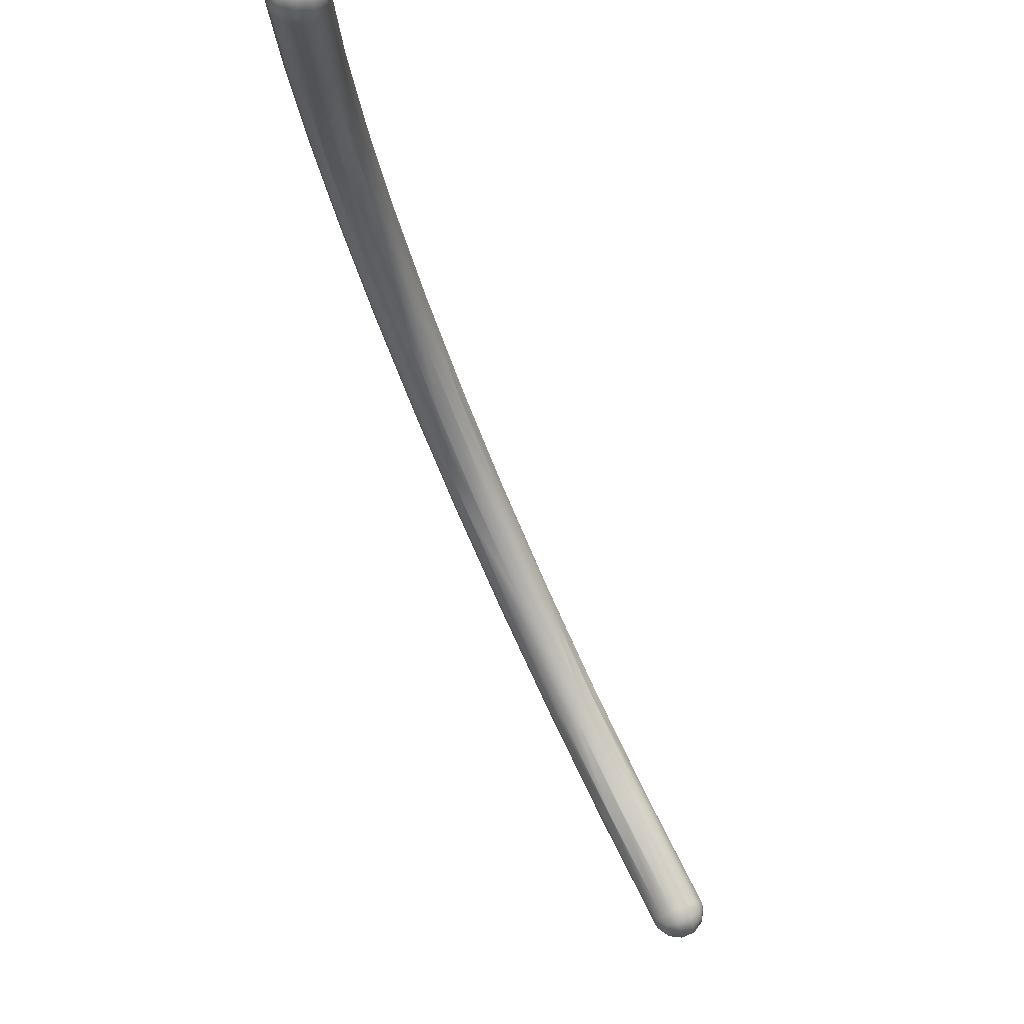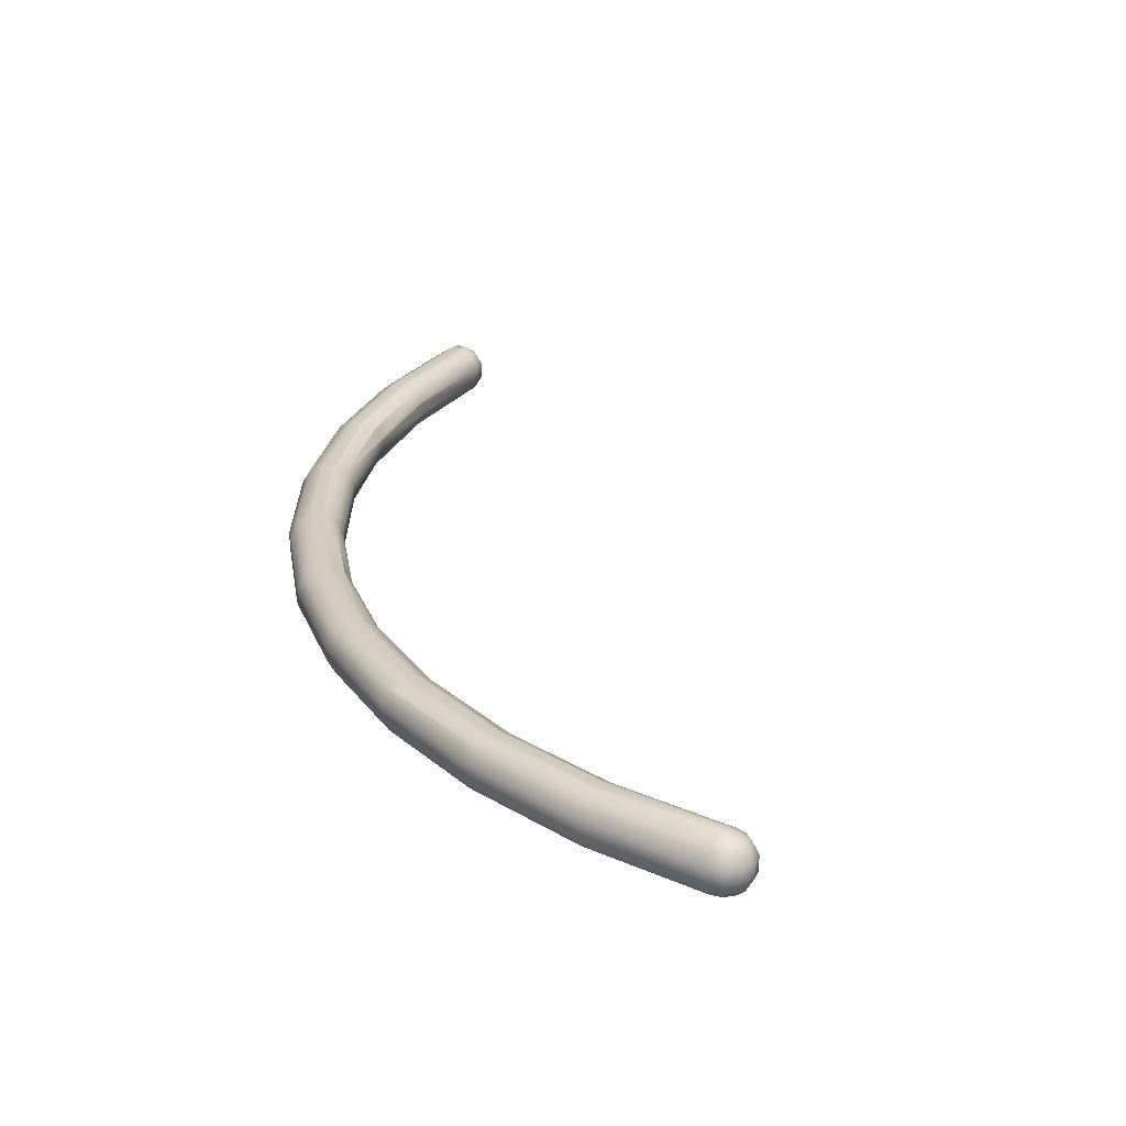
<metadata>
{"format":"obj","ext":"obj","renderer":"f3d","projection":"perspective","resolution":1024,"background":"white","views":[{"elev":73.1,"azim":66.6,"up":"+Z"},{"elev":21.3,"azim":-55.3,"up":"+Y"}]}
</metadata>
<code>
g curve_08_Mesh
v -8 -1.52 0.2121
v -8 -1.654 0.2898
v -7.855 -1.654 0.251
v -7.855 -1.81 0.251
v -8 -1.81 0.2898
v -7.788 -1.944 -1e-06
v -7.749 -1.81 0.1449
v -7.816 -1.944 0.1061
v -8.184 -1.944 0.1061
v -8.145 -1.81 0.251
v -8.251 -1.81 0.1449
v -8.106 -1.944 0.1837
v -7.7 -1.755 -1.265
v -7.71 -1.81 -1e-06
v -7.816 -1.52 0.1061
v -7.894 -1.52 0.1837
v -7.749 -1.654 0.1449
v -8 -1.944 0.2121
v -7.99 -1.388 -1.188
v -7.961 -1.442 0.06724
v -7.951 -1.388 -1.198
v -8 -1.442 0.07765
v -7.922 -1.442 -1e-06
v -7.788 -1.52 -1e-06
v -7.778 -1.465 -1.265
v -7.7 -1.6 -1.265
v -7.71 -1.654 -1e-06
v -7.922 -2.022 -1e-06
v -7.933 -2.022 0.03882
v -8.202 -1.889 -1.265
v -8.29 -1.81 -1e-06
v -8.279 -1.755 -1.265
v -8.212 -1.944 -1e-06
v -8 -2.022 0.07765
v -7.922 -1.388 -1.227
v -7.912 -1.388 -1.265
v -7.933 -1.442 0.03882
v -7.778 -1.889 -1.265
v -8.251 -1.654 0.1449
v -8.145 -1.654 0.251
v -7.951 -1.967 -1.333
v -8 -2.022 -0.07765
v -7.99 -1.967 -1.343
v -7.961 -2.022 -0.06724
v -8.067 -2.022 -0.03882
v -8.078 -2.022 -1e-06
v -8.057 -1.967 -1.304
v -8.106 -1.52 0.1837
v -8.184 -1.52 0.1061
v -8.29 -1.654 -1e-06
v -7.961 -2.022 0.06724
v -7.894 -1.944 0.1837
v -7.922 -1.967 -1.304
v -7.933 -2.022 -0.03882
v -8.067 -1.967 -1.265
v -8.279 -1.6 -1.265
v -8.212 -1.52 -1e-06
v -7.912 -1.967 -1.265
v -8.039 -2.022 0.06724
v -8.029 -1.388 -1.198
v -8.078 -1.442 -1e-06
v -8.202 -1.465 -1.265
v -8.067 -1.442 0.03882
v -8.039 -2.022 -0.06724
v -8.029 -1.967 -1.333
v -8.067 -2.022 0.03882
v -8.057 -1.388 -1.227
v -8.039 -1.442 0.06724
v -8.067 -1.388 -1.265
v -7.708 -1.328 -2.488
v -7.775 -1.328 -2.449
v -7.737 -1.328 -2.459
v -7.843 -1.908 -2.565
v -7.814 -1.908 -2.594
v -8.026 -1.696 -2.671
v -8.065 -1.54 -2.526
v -8.026 -1.54 -2.671
v -8.065 -1.696 -2.526
v -7.704 -1.33 -2.49
v -7.588 -1.405 -2.43
v -7.574 -1.409 -2.463
v -7.988 -1.406 -2.526
v -7.853 -1.328 -2.526
v -7.843 -1.328 -2.488
v -7.737 -1.908 -2.594
v -7.775 -1.908 -2.604
v -7.508 -1.531 -2.442
v -7.504 -1.537 -2.441
v -7.496 -1.543 -2.465
v -7.959 -1.83 -2.632
v -7.853 -1.908 -2.526
v -7.988 -1.83 -2.526
v -7.494 -1.702 -2.49
v -7.492 -1.697 -2.49
v -7.565 -1.826 -2.499
v -7.565 -1.826 -2.501
v -7.563 -1.83 -2.526
v -7.698 -1.908 -2.526
v -7.814 -1.328 -2.459
v -7.959 -1.406 -2.632
v -7.496 -1.691 -2.465
v -7.708 -1.908 -2.565
v -7.359 -1.265 -3.672
v -7.32 -1.265 -3.682
v -7.291 -1.844 -3.788
v -7.291 -1.265 -3.711
v -7.175 -1.342 -3.643
v -7.542 -1.342 -3.855
v -7.571 -1.342 -3.749
v -7.426 -1.265 -3.788
v -7.609 -1.477 -3.894
v -7.542 -1.766 -3.855
v -7.108 -1.477 -3.604
v -7.609 -1.632 -3.894
v -7.175 -1.766 -3.643
v -7.177 -1.771 -3.657
v -7.397 -1.844 -3.817
v -7.359 -1.844 -3.827
v -7.108 -1.632 -3.604
v -7.32 -1.844 -3.817
v -7.289 -1.844 -3.714
v -7.178 -1.771 -3.658
v -7.289 -1.844 -3.714
v -7.436 -1.265 -3.749
v -7.426 -1.844 -3.788
v -7.397 -1.265 -3.682
v -7.426 -1.265 -3.711
v -7.281 -1.844 -3.749
v -7.289 -1.844 -3.714
v -7.289 -1.844 -3.714
v -6.813 -1.197 -4.94
v -6.823 -1.197 -4.901
v -6.997 -1.564 -5.046
v -6.997 -1.409 -5.046
v -6.679 -1.776 -4.862
v -6.562 -1.698 -4.795
v -6.495 -1.564 -4.756
v -6.813 -1.776 -4.94
v -6.785 -1.776 -4.968
v -6.93 -1.698 -5.007
v -6.679 -1.776 -4.94
v -6.707 -1.776 -4.968
v -6.668 -1.776 -4.901
v -6.679 -1.197 -4.862
v -6.813 -1.197 -4.862
v -6.785 -1.197 -4.834
v -6.746 -1.197 -4.823
v -6.707 -1.197 -4.834
v -6.562 -1.274 -4.795
v -6.495 -1.409 -4.756
v -6.746 -1.776 -4.979
v -6.93 -1.274 -5.007
v -5.883 -1.704 -5.911
v -5.872 -1.704 -5.95
v -5.824 -1.199 -5.788
v -5.823 -1.2 -5.786
v -5.901 -1.126 -5.887
v -5.811 -1.202 -5.796
v -6.201 -1.337 -6.095
v -6.133 -1.202 -6.056
v -6.133 -1.626 -6.056
v -6.201 -1.492 -6.095
v -5.766 -1.626 -5.844
v -6.017 -1.704 -5.989
v -5.883 -1.704 -5.989
v -5.699 -1.492 -5.805
v -5.734 -1.331 -5.766
v -5.713 -1.338 -5.787
v -5.788 -1.208 -5.811
v -5.789 -1.204 -5.813
v -6.017 -1.124 -5.911
v -5.989 -1.124 -5.883
v -6.017 -1.124 -5.989
v -5.911 -1.704 -6.017
v -5.989 -1.704 -6.017
v -5.95 -1.704 -6.027
v -6.056 -1.626 -6.133
v -5.911 -1.124 -5.883
v -5.95 -1.124 -5.872
v -6.095 -1.492 -6.201
v -5.713 -1.485 -5.787
v -6.027 -1.124 -5.95
v -6.095 -1.337 -6.201
v -4.882 -1.126 -6.682
v -4.843 -1.261 -6.615
v -5.172 -1.126 -6.972
v -5.239 -1.261 -7.01
v -5.055 -1.048 -6.904
v -5.133 -1.416 -7.117
v -5.133 -1.261 -7.117
v -4.949 -1.048 -6.798
v -5.094 -1.55 -7.049
v -5.055 -1.048 -6.827
v -4.934 -1.627 -6.809
v -4.921 -1.628 -6.827
v -4.851 -1.557 -6.723
v -4.847 -1.554 -6.719
v -5.094 -1.126 -7.049
v -4.921 -1.628 -6.904
v -4.949 -1.628 -6.933
v -4.843 -1.416 -6.615
v -5.027 -1.048 -6.798
v -4.84 -1.424 -6.623
v -4.878 -1.55 -6.685
v -4.878 -1.55 -6.685
v -4.875 -1.55 -6.688
v -4.91 -1.628 -6.866
v -5.027 -1.628 -6.933
v -5.066 -1.048 -6.866
v -4.988 -1.048 -6.788
v -4.988 -1.628 -6.943
v -5.027 -1.048 -6.933
v -3.99 -1.471 -7.806
v -4.028 -1.336 -7.873
v -4.028 -1.181 -7.873
v -3.961 -0.9689 -7.622
v -3.739 -1.181 -7.371
v -3.922 -1.548 -7.689
v -3.739 -1.336 -7.371
v -3.845 -0.9689 -7.555
v -3.777 -1.047 -7.438
v -3.951 -0.9689 -7.583
v -3.777 -1.471 -7.438
v -3.99 -1.047 -7.806
v -3.845 -1.548 -7.555
v -3.816 -1.548 -7.583
v -3.922 -0.9689 -7.689
v -3.922 -0.9689 -7.555
v -3.951 -0.9689 -7.661
v -3.816 -1.548 -7.661
v -3.884 -1.548 -7.7
v -3.845 -1.548 -7.689
v -3.884 -0.9689 -7.544
v -3.806 -1.548 -7.622
v -2.557 -1.388 -8.013
v -2.624 -1.465 -8.129
v -2.663 -1.253 -8.486
v -2.663 -1.388 -8.408
v -2.808 -1.253 -8.447
v -2.518 -1.253 -7.945
v -2.702 -1.465 -8.263
v -2.769 -1.388 -8.38
v -2.769 -0.9634 -8.38
v -2.702 -0.8858 -8.263
v -2.536 -1.09 -7.943
v -2.568 -0.9642 -8.007
v -2.518 -1.098 -7.945
v -2.808 -1.098 -8.447
v -2.663 -0.8858 -8.119
v -2.645 -0.8872 -8.119
v -2.617 -0.9577 -8.002
v -2.616 -0.9603 -7.998
v -2.663 -1.465 -8.274
v -2.73 -0.8858 -8.157
v -2.73 -0.8858 -8.235
v -2.702 -0.8858 -8.129
v -2.741 -0.8858 -8.196
v -2.624 -1.465 -8.263
v -2.596 -1.465 -8.235
v -2.585 -1.465 -8.196
v -2.596 -1.465 -8.157
v -1.396 -0.7995 -8.638
v -1.308 -1.173 -8.292
v -1.321 -1.299 -8.363
v -1.463 -0.8771 -8.754
v -1.357 -0.7995 -8.648
v -1.357 -0.8771 -8.783
v -1.274 -1.304 -8.382
v -1.273 -1.303 -8.38
v -1.29 -1.379 -8.532
v -1.28 -1.379 -8.571
v -1.357 -0.7995 -8.493
v -1.396 -0.7995 -8.503
v -1.341 -1.166 -8.283
v -1.341 -1.02 -8.283
v -1.357 -0.8771 -8.358
v -1.357 -1.012 -8.281
v -1.357 -1.301 -8.783
v -1.357 -1.167 -8.86
v -1.357 -1.379 -8.648
v -1.321 -1.299 -8.363
v -1.29 -1.379 -8.609
v -1.319 -1.379 -8.638
v -1.425 -0.7995 -8.532
v -1.435 -0.7995 -8.571
v -1.502 -1.012 -8.821
v -1.325 -1.377 -8.497
v -1.319 -1.379 -8.503
v -1.357 -1.012 -8.86
v -1.502 -1.167 -8.821
v -1.425 -0.7995 -8.609
v -0.03882 -0.7102 -8.665
v 1e-06 -1.29 -8.81
v 1e-06 -1.212 -8.944
v 1e-06 -0.7102 -8.654
v 1e-06 -0.7879 -8.52
v 0.1061 -0.7879 -8.548
v 0.1061 -1.212 -8.916
v 0.07765 -1.29 -8.732
v 0.1837 -1.212 -8.626
v 0.06724 -1.29 -8.693
v 1e-06 -0.9224 -8.442
v 0.1449 -0.9224 -8.481
v 0.06724 -0.7102 -8.771
v 0.07765 -0.7102 -8.732
v 0.1837 -0.7879 -8.838
v -0.06724 -0.7102 -8.693
v 1e-06 -0.7879 -8.944
v 1e-06 -0.7102 -8.81
v 0.1061 -0.7879 -8.916
v 0.03882 -1.29 -8.799
v 0.03882 -1.29 -8.665
v 1e-06 -1.212 -8.52
v 1e-06 -1.078 -8.442
v -0.06724 -0.7102 -8.771
v -0.03882 -0.7102 -8.799
v -0.07765 -0.7102 -8.732
v 0.2121 -0.7879 -8.732
v 0.251 -0.9224 -8.587
v 0.2898 -0.9224 -8.732
v 0.1061 -1.212 -8.548
v 1e-06 -1.29 -8.654
v 0.1837 -1.212 -8.838
v 0.06724 -1.29 -8.771
v 1e-06 -0.9224 -9.022
v 1e-06 -1.078 -9.022
v 0.2898 -1.078 -8.732
v 0.251 -0.9224 -8.877
v 0.251 -1.078 -8.877
v 0.251 -1.078 -8.587
v 0.1449 -1.078 -8.481
v 0.1837 -0.7879 -8.626
v 0.2121 -1.212 -8.732
v 0.1449 -1.078 -8.983
v 0.03882 -0.7102 -8.665
v 0.06724 -0.7102 -8.693
v 0.1449 -0.9224 -8.983
v 0.03882 -0.7102 -8.799
f 1 2 3
f 4 2 5
f 2 4 3
f 6 7 8
f 9 10 11
f 10 9 12
f 13 14 6
f 3 15 16
f 15 3 17
f 18 10 12
f 4 5 18
f 19 20 21
f 20 19 22
f 23 15 24
f 25 24 26
f 24 27 26
f 28 8 29
f 30 31 32
f 31 30 33
f 7 3 4
f 3 7 17
f 34 18 12
f 35 23 36
f 23 35 37
f 13 6 38
f 22 1 16
f 1 3 16
f 37 15 23
f 15 17 24
f 18 5 10
f 10 39 11
f 39 10 40
f 14 7 6
f 41 42 43
f 42 41 44
f 45 46 47
f 24 17 27
f 27 13 26
f 13 27 14
f 48 1 22
f 40 49 39
f 49 40 48
f 5 40 10
f 40 5 2
f 40 2 1
f 31 39 50
f 39 31 11
f 51 52 34
f 46 9 33
f 8 4 52
f 4 8 7
f 52 4 18
f 7 27 17
f 27 7 14
f 9 11 33
f 33 11 31
f 53 54 41
f 47 46 55
f 22 16 20
f 20 15 37
f 15 20 16
f 48 40 1
f 6 8 28
f 52 18 34
f 32 50 56
f 50 32 31
f 50 39 57
f 6 58 38
f 58 6 28
f 8 51 29
f 51 8 52
f 34 12 59
f 24 36 23
f 36 24 25
f 60 22 19
f 57 49 61
f 57 39 49
f 56 57 62
f 57 56 50
f 61 49 63
f 42 64 65
f 41 54 44
f 66 9 46
f 63 60 67
f 60 63 68
f 58 28 53
f 44 64 42
f 54 64 44
f 54 45 64
f 28 45 54
f 28 46 45
f 29 46 28
f 29 66 46
f 51 66 29
f 51 59 66
f 59 51 34
f 53 28 54
f 59 9 66
f 9 59 12
f 61 67 69
f 67 61 63
f 61 62 57
f 62 61 69
f 21 20 37
f 68 22 60
f 43 42 65
f 21 37 35
f 49 68 63
f 68 49 48
f 68 48 22
f 46 30 55
f 30 46 33
f 64 47 65
f 47 64 45
f 70 35 36
f 71 21 72
f 65 73 74
f 73 65 47
f 72 21 70
f 75 76 77
f 76 75 78
f 79 36 80
f 25 80 36
f 80 25 81
f 76 62 82
f 62 76 56
f 83 69 84
f 69 82 62
f 82 69 83
f 85 41 86
f 25 87 81
f 25 88 87
f 26 88 25
f 88 26 89
f 90 91 92
f 90 92 75
f 92 32 78
f 32 92 30
f 75 92 78
f 69 67 84
f 47 55 91
f 13 93 94
f 13 95 93
f 38 95 13
f 95 38 96
f 96 38 97
f 76 82 77
f 78 56 76
f 56 78 32
f 38 98 97
f 98 38 58
f 60 71 99
f 71 60 19
f 73 91 90
f 73 47 91
f 77 82 100
f 71 19 21
f 26 101 89
f 13 101 26
f 101 13 94
f 70 36 79
f 86 41 43
f 70 21 35
f 98 58 53
f 102 41 85
f 67 99 84
f 99 67 60
f 102 53 41
f 98 53 102
f 43 74 86
f 74 43 65
f 55 92 91
f 92 55 30
f 103 71 104
f 105 98 102
f 106 70 107
f 108 109 110
f 111 77 108
f 107 70 79
f 107 79 80
f 112 90 75
f 87 113 107
f 113 87 88
f 81 107 80
f 107 81 87
f 106 72 70
f 112 75 114
f 115 96 116
f 96 115 95
f 86 117 118
f 117 86 74
f 114 77 111
f 77 114 75
f 89 113 88
f 89 119 113
f 119 89 101
f 104 72 106
f 104 71 72
f 105 85 120
f 85 105 102
f 97 121 122
f 121 97 123
f 116 97 122
f 97 116 96
f 109 83 124
f 82 83 109
f 109 124 110
f 77 100 108
f 125 73 90
f 125 90 112
f 71 126 99
f 126 71 103
f 115 93 95
f 94 119 101
f 93 119 94
f 119 93 115
f 124 83 127
f 100 109 108
f 109 100 82
f 127 99 126
f 74 125 117
f 125 74 73
f 128 98 105
f 84 99 127
f 83 84 127
f 97 129 123
f 130 98 128
f 129 98 130
f 98 129 97
f 120 86 118
f 120 85 86
f 108 110 131
f 131 110 132
f 133 112 114
f 111 108 134
f 121 135 136
f 135 123 129
f 135 121 123
f 137 119 115
f 117 138 139
f 138 117 125
f 140 125 112
f 140 112 133
f 141 120 142
f 120 141 105
f 135 130 143
f 130 135 129
f 133 111 134
f 111 133 114
f 106 107 144
f 145 127 146
f 138 125 140
f 147 104 148
f 148 104 106
f 127 126 146
f 149 107 150
f 107 113 150
f 118 139 151
f 139 118 117
f 143 105 141
f 137 115 136
f 136 122 121
f 136 116 122
f 116 136 115
f 113 137 150
f 137 113 119
f 151 120 118
f 134 108 152
f 152 108 131
f 103 146 126
f 146 103 147
f 144 107 149
f 143 128 105
f 143 130 128
f 142 120 151
f 124 127 132
f 110 124 132
f 148 106 144
f 132 127 145
f 147 103 104
f 153 143 154
f 143 153 135
f 155 144 156
f 144 155 157
f 158 156 144
f 159 134 160
f 161 133 162
f 163 137 136
f 164 140 161
f 162 134 159
f 134 162 133
f 154 143 165
f 166 137 163
f 167 150 168
f 150 167 169
f 163 136 153
f 152 131 160
f 149 169 170
f 169 149 150
f 153 136 135
f 171 145 172
f 161 140 133
f 160 131 173
f 174 142 151
f 164 138 140
f 151 175 176
f 175 151 139
f 165 142 174
f 175 161 177
f 161 175 164
f 149 158 144
f 158 149 170
f 178 147 148
f 134 152 160
f 139 164 175
f 164 139 138
f 165 143 141
f 178 144 157
f 144 178 148
f 145 146 172
f 147 172 146
f 172 147 179
f 165 141 142
f 180 161 162
f 161 180 177
f 150 181 168
f 137 181 150
f 181 137 166
f 173 132 182
f 131 132 173
f 174 151 176
f 179 147 178
f 183 162 159
f 162 183 180
f 132 171 182
f 171 132 145
f 184 169 167
f 158 184 156
f 170 184 158
f 169 184 170
f 184 167 185
f 159 186 187
f 186 159 160
f 160 173 188
f 189 183 190
f 183 189 180
f 191 178 157
f 191 157 155
f 155 184 191
f 184 155 156
f 189 177 180
f 177 189 192
f 171 172 193
f 194 153 195
f 153 194 196
f 163 196 197
f 196 163 153
f 186 160 188
f 186 190 187
f 190 186 198
f 199 165 200
f 192 175 177
f 181 201 168
f 185 168 201
f 168 185 167
f 187 183 159
f 183 187 190
f 193 172 202
f 166 201 181
f 201 166 203
f 163 203 166
f 203 163 204
f 204 163 205
f 205 163 206
f 206 163 197
f 200 165 174
f 207 165 199
f 165 207 154
f 195 154 207
f 154 195 153
f 208 175 192
f 182 193 209
f 193 182 171
f 210 178 191
f 178 210 179
f 173 209 188
f 209 173 182
f 174 211 200
f 211 174 176
f 186 212 198
f 212 186 188
f 179 202 172
f 202 179 210
f 176 208 211
f 208 176 175
f 213 192 214
f 190 198 215
f 214 192 189
f 209 193 216
f 184 185 217
f 218 192 213
f 192 218 208
f 214 190 215
f 190 214 189
f 204 219 203
f 201 203 219
f 220 191 221
f 191 184 221
f 216 193 222
f 219 185 201
f 185 219 217
f 223 204 205
f 204 223 219
f 215 198 224
f 198 212 224
f 225 195 226
f 195 225 194
f 221 184 217
f 224 212 227
f 193 202 228
f 212 188 227
f 223 206 225
f 206 223 205
f 227 188 229
f 188 216 229
f 216 188 209
f 230 199 200
f 200 231 232
f 231 200 211
f 210 228 202
f 228 210 233
f 226 195 234
f 222 193 228
f 233 191 220
f 191 233 210
f 230 200 232
f 211 218 231
f 218 211 208
f 234 195 207
f 234 199 230
f 199 234 207
f 225 196 194
f 225 197 196
f 197 225 206
f 235 223 236
f 237 238 239
f 240 223 235
f 240 219 223
f 241 213 242
f 227 243 224
f 243 227 244
f 221 245 246
f 245 221 247
f 248 224 243
f 239 213 214
f 238 241 242
f 241 218 213
f 239 215 248
f 215 239 214
f 249 220 250
f 220 249 233
f 251 220 252
f 220 251 250
f 221 252 220
f 252 221 246
f 240 217 219
f 217 240 247
f 253 241 238
f 221 217 247
f 236 223 225
f 222 228 254
f 244 227 255
f 242 213 239
f 238 242 239
f 215 224 248
f 254 228 256
f 216 254 257
f 254 216 222
f 233 256 228
f 256 233 249
f 229 257 255
f 257 229 216
f 236 225 226
f 258 230 232
f 259 230 258
f 231 241 253
f 241 231 218
f 232 253 258
f 253 232 231
f 260 230 259
f 230 260 234
f 236 226 261
f 261 234 260
f 234 261 226
f 227 229 255
f 243 244 262
f 263 240 264
f 265 266 267
f 235 268 269
f 268 235 236
f 270 260 271
f 270 236 261
f 272 249 250
f 272 250 251
f 249 273 256
f 273 249 272
f 240 274 247
f 274 240 263
f 247 274 275
f 276 245 277
f 245 276 246
f 246 276 252
f 278 237 279
f 237 278 238
f 280 258 253
f 251 276 272
f 276 251 252
f 235 281 240
f 281 235 269
f 240 281 264
f 248 243 265
f 247 277 245
f 277 247 275
f 278 253 238
f 280 253 278
f 282 258 283
f 282 259 258
f 284 256 273
f 285 257 284
f 286 248 265
f 287 236 288
f 236 287 268
f 270 261 260
f 286 265 289
f 271 259 282
f 259 271 260
f 288 236 270
f 254 256 284
f 257 254 284
f 283 258 280
f 290 248 286
f 248 290 239
f 279 239 290
f 237 239 279
f 289 290 286
f 290 289 279
f 265 243 262
f 265 262 266
f 289 265 267
f 244 291 262
f 291 244 255
f 255 285 291
f 285 255 257
f 284 273 292
f 293 278 294
f 278 293 280
f 295 296 297
f 298 293 294
f 299 300 301
f 297 302 303
f 304 305 306
f 307 284 292
f 295 272 296
f 272 276 296
f 308 309 310
f 283 293 311
f 293 283 280
f 312 288 270
f 264 313 263
f 313 264 281
f 314 263 313
f 263 314 274
f 262 315 316
f 315 262 291
f 291 317 315
f 317 291 285
f 318 319 320
f 292 273 295
f 312 321 322
f 301 270 299
f 323 299 324
f 312 270 301
f 325 267 308
f 267 325 289
f 326 289 325
f 289 326 279
f 327 328 320
f 328 327 329
f 330 303 331
f 303 330 319
f 285 284 317
f 273 272 295
f 332 319 318
f 323 333 299
f 294 279 326
f 279 294 278
f 330 331 321
f 321 314 313
f 334 298 294
f 334 294 326
f 327 330 333
f 300 312 301
f 312 300 321
f 267 266 308
f 318 320 328
f 332 297 319
f 309 262 316
f 335 332 336
f 332 335 297
f 274 314 275
f 302 275 314
f 275 302 277
f 269 322 313
f 322 268 287
f 322 269 268
f 269 313 281
f 322 288 312
f 288 322 287
f 298 311 293
f 296 302 297
f 302 276 277
f 276 302 296
f 306 337 310
f 337 306 328
f 334 323 298
f 323 334 329
f 329 333 323
f 317 284 307
f 306 318 328
f 325 308 337
f 328 334 337
f 334 328 329
f 337 326 325
f 326 337 334
f 316 338 309
f 315 338 316
f 315 304 338
f 317 304 315
f 317 305 304
f 307 305 317
f 307 336 305
f 292 336 307
f 292 335 336
f 335 292 295
f 297 303 319
f 330 320 319
f 320 330 327
f 336 332 305
f 295 297 335
f 321 313 322
f 333 300 299
f 282 311 324
f 311 282 283
f 329 327 333
f 333 330 300
f 330 321 300
f 305 318 306
f 305 332 318
f 308 310 337
f 266 262 309
f 308 266 309
f 331 302 314
f 302 331 303
f 331 314 321
f 299 270 271
f 271 324 299
f 324 271 282
f 323 311 298
f 311 323 324
f 338 306 310
f 306 338 304
f 309 338 310

</code>
